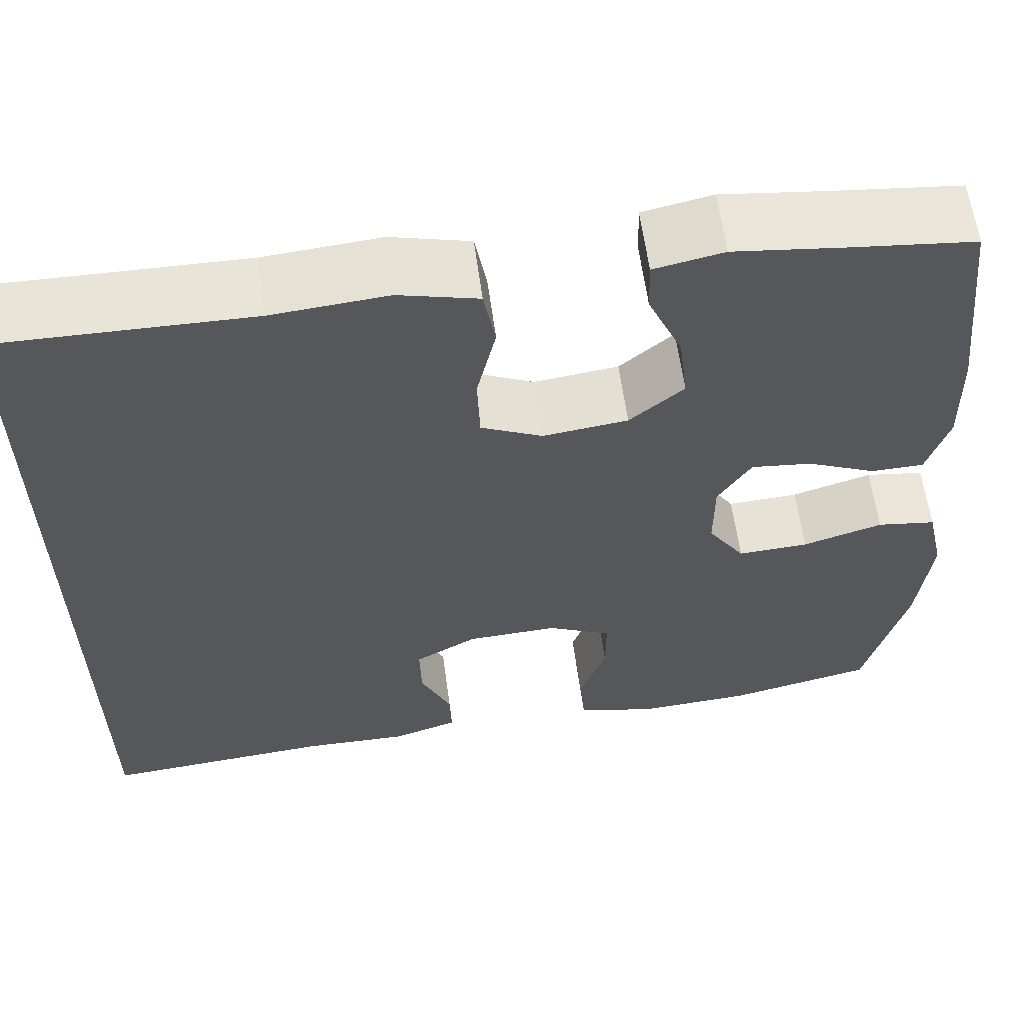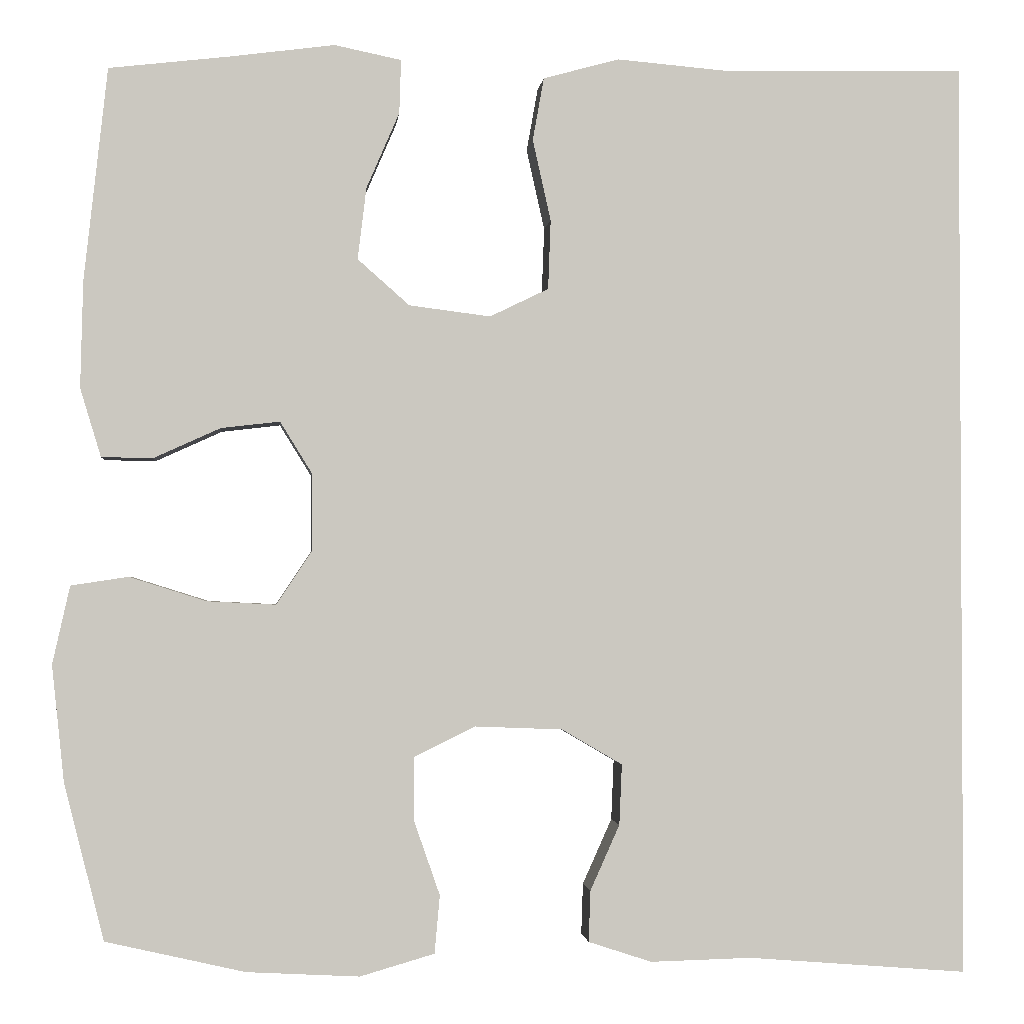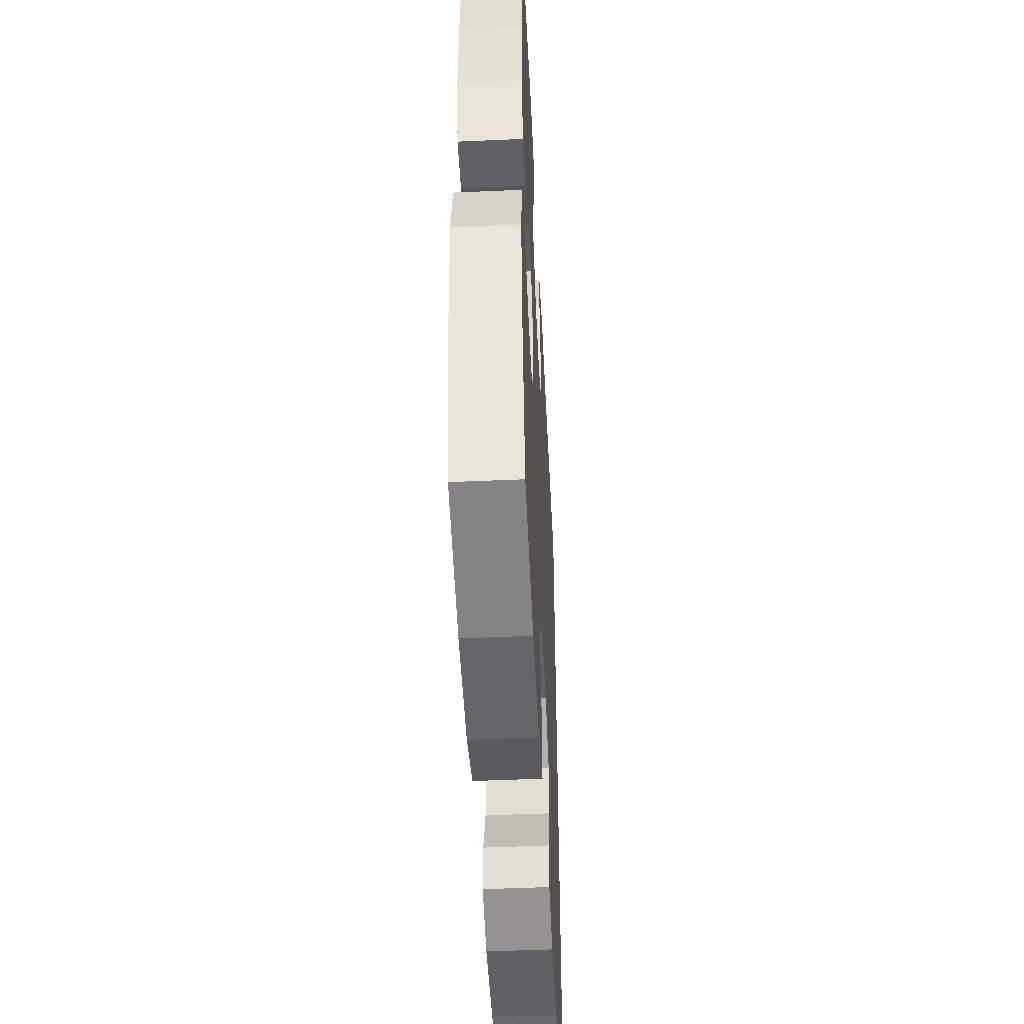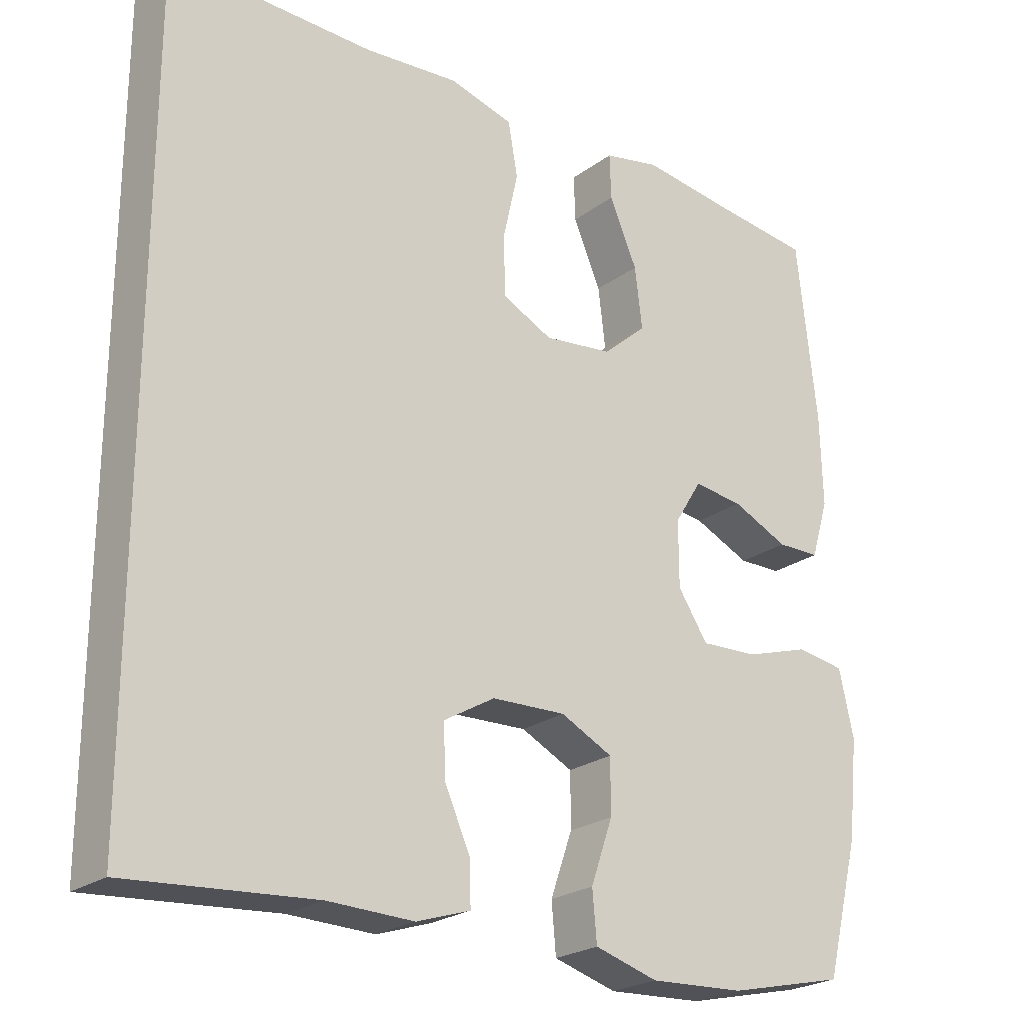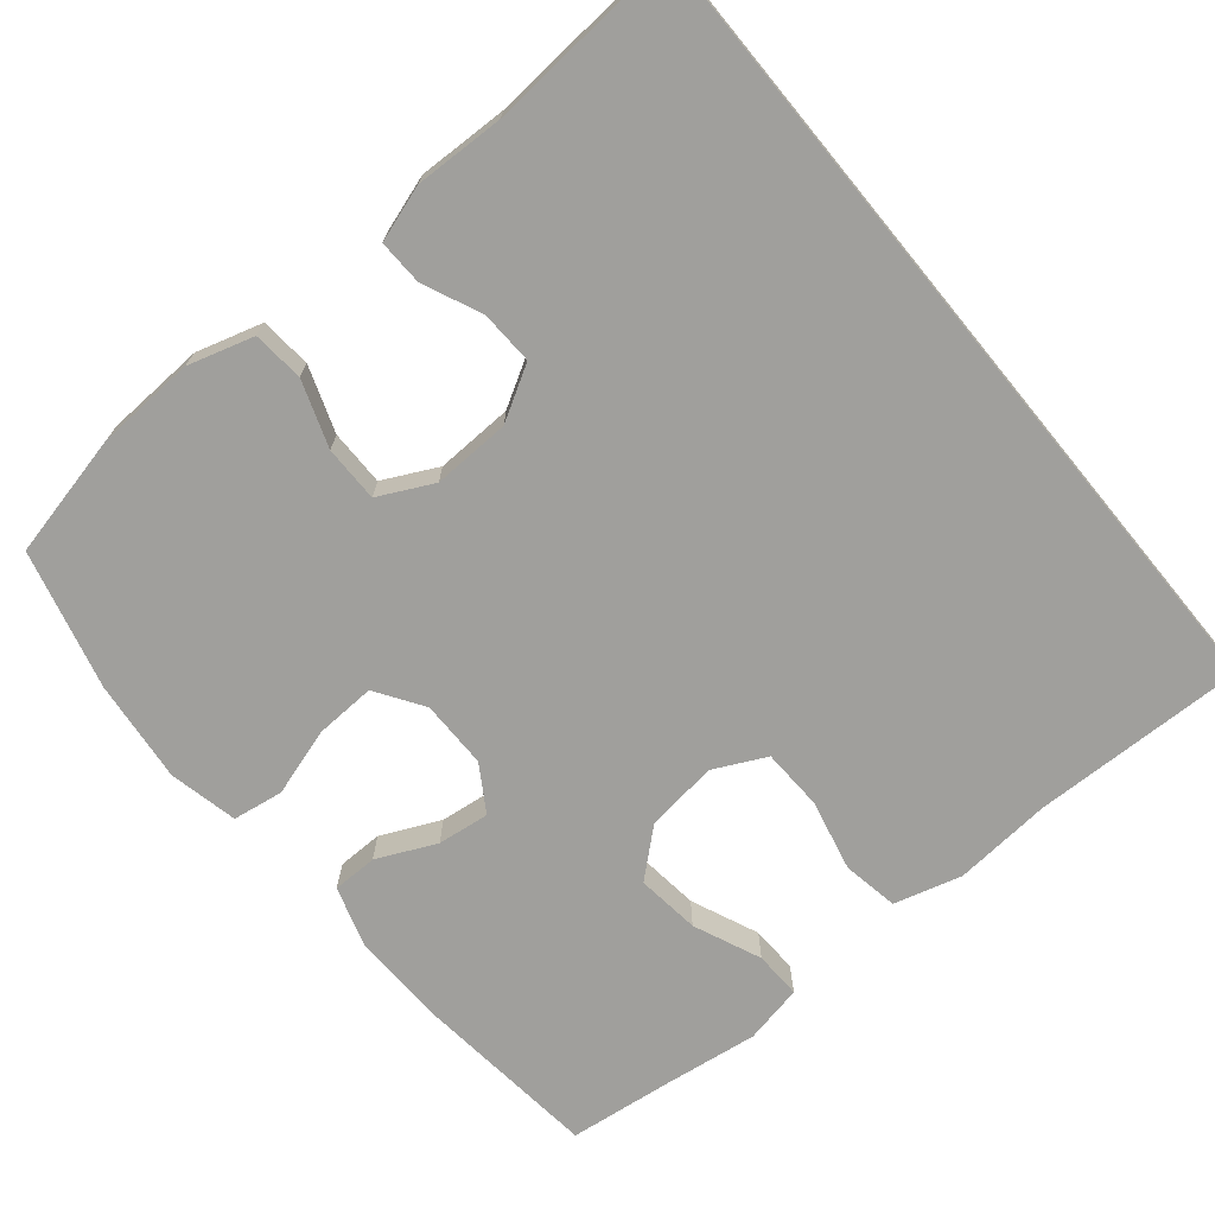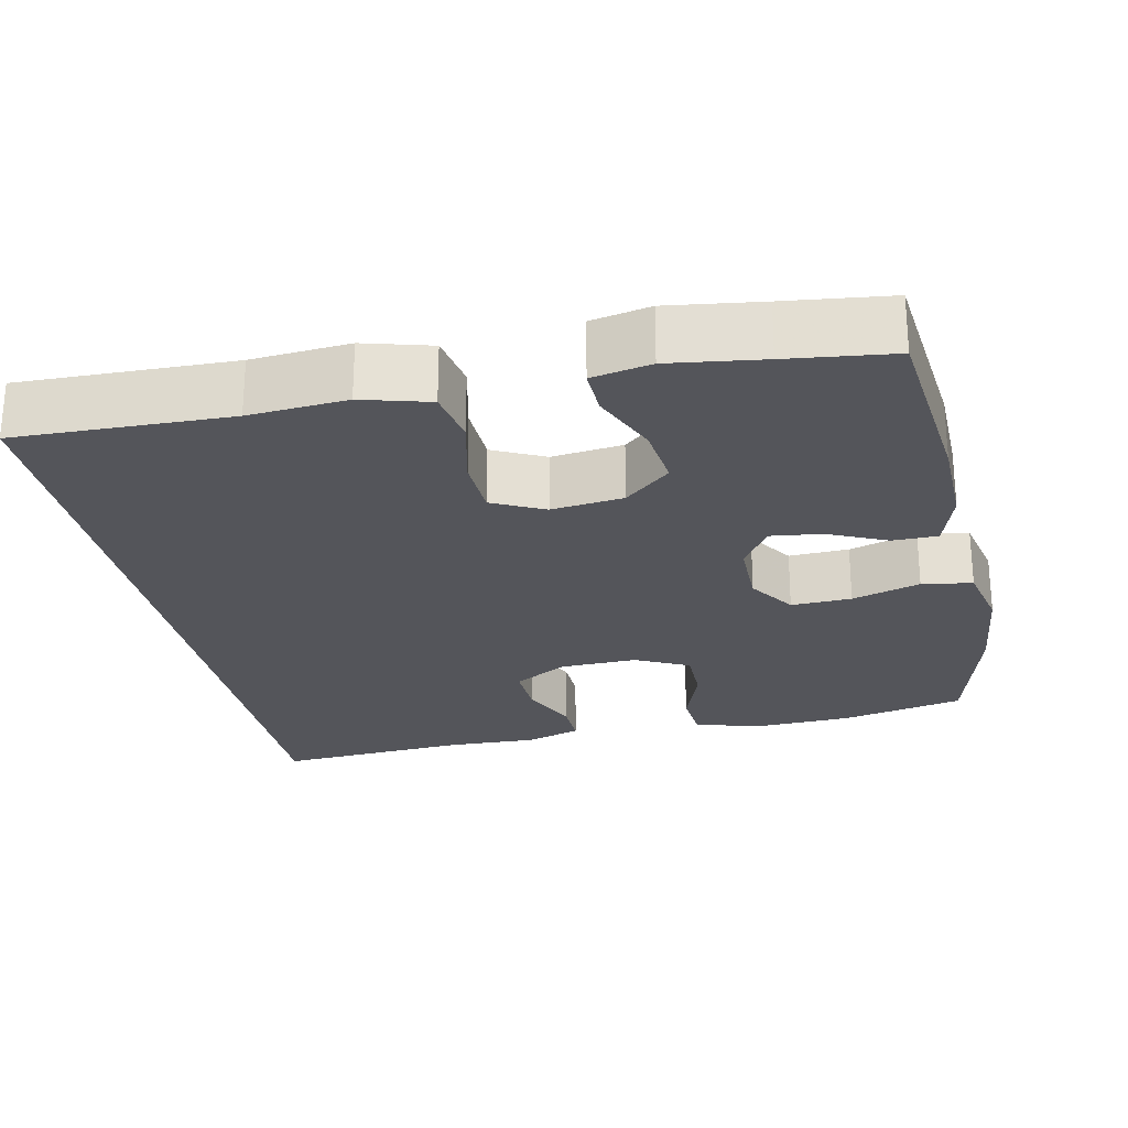
<metadata>
{"format":"obj","ext":"obj","renderer":"f3d","projection":"perspective","resolution":1024,"background":"white","views":[{"elev":61.0,"azim":-7.7,"up":"+Z"},{"elev":-1.7,"azim":174.5,"up":"+Z"},{"elev":-48.7,"azim":92.8,"up":"+Z"},{"elev":-23.7,"azim":-39.5,"up":"+Z"},{"elev":-71.2,"azim":-140.6,"up":"+Y"},{"elev":-24.9,"azim":11.7,"up":"+Y"}]}
</metadata>
<code>
v -0.5 0.07 -0.549
v -0.5 0.07 0.516
v -0.22 0.07 0.511
v -0.092 0.07 0.522
v -0.004 0.07 0.498
v 0.009 0.07 0.425
v -0.012 0.07 0.331
v -0.009 0.07 0.251
v 0.059 0.07 0.218
v 0.153 0.07 0.23
v 0.213 0.07 0.283
v 0.203 0.07 0.366
v 0.165 0.07 0.454
v 0.163 0.07 0.516
v 0.24 0.07 0.532
v 0.362 0.07 0.516
v 0.5 0.07 0.5
v 0.527 0.07 0.254
v 0.53 0.07 0.131
v 0.506 0.07 0.052
v 0.447 0.07 0.051
v 0.37 0.07 0.086
v 0.302 0.07 0.094
v 0.265 0.07 0.034
v 0.265 0.07 -0.055
v 0.306 0.07 -0.117
v 0.385 0.07 -0.113
v 0.474 0.07 -0.085
v 0.54 0.07 -0.095
v 0.56 0.07 -0.185
v 0.546 0.07 -0.319
v 0.5 0.07 -0.5
v 0.339 0.07 -0.537
v 0.209 0.07 -0.544
v 0.123 0.07 -0.519
v 0.117 0.07 -0.452
v 0.147 0.07 -0.366
v 0.147 0.07 -0.293
v 0.076 0.07 -0.258
v -0.025 0.07 -0.262
v -0.095 0.07 -0.303
v -0.092 0.07 -0.373
v -0.058 0.07 -0.449
v -0.056 0.07 -0.508
v -0.129 0.07 -0.532
v -0.246 0.07 -0.529
v -0.5 0 -0.549
v -0.5 0 0.516
v -0.22 0 0.511
v -0.092 0 0.522
v -0.004 0 0.498
v 0.009 0 0.425
v -0.012 0 0.331
v -0.009 0 0.251
v 0.059 0 0.218
v 0.153 0 0.23
v 0.213 0 0.283
v 0.203 0 0.366
v 0.165 0 0.454
v 0.163 0 0.516
v 0.24 0 0.532
v 0.362 0 0.516
v 0.5 0 0.5
v 0.527 0 0.254
v 0.53 0 0.131
v 0.506 0 0.052
v 0.447 0 0.051
v 0.37 0 0.086
v 0.302 0 0.094
v 0.265 0 0.034
v 0.265 0 -0.055
v 0.306 0 -0.117
v 0.385 0 -0.113
v 0.474 0 -0.085
v 0.54 0 -0.095
v 0.56 0 -0.185
v 0.546 0 -0.319
v 0.5 0 -0.5
v 0.339 0 -0.537
v 0.209 0 -0.544
v 0.123 0 -0.519
v 0.117 0 -0.452
v 0.147 0 -0.366
v 0.147 0 -0.293
v 0.076 0 -0.258
v -0.025 0 -0.262
v -0.095 0 -0.303
v -0.092 0 -0.373
v -0.058 0 -0.449
v -0.056 0 -0.508
v -0.129 0 -0.532
v -0.246 0 -0.529
f 43 44 45 46
f 42 43 46 1
f 41 42 1 2
f 40 41 2 3
f 39 40 3 4
f 38 39 4
f 34 35 36 37
f 34 37 38
f 33 34 38
f 27 28 29 30
f 26 27 30 31
f 19 20 21 22
f 19 22 23
f 16 17 18 19
f 16 19 23
f 15 16 23 24
f 12 13 14 15
f 11 12 15 24
f 4 5 6 7
f 4 7 8
f 38 4 8
f 33 38 8 9
f 26 31 32 33
f 25 26 33 9
f 10 11 24 25
f 9 10 25
f 92 91 90 89
f 47 92 89 88
f 48 47 88 87
f 49 48 87 86
f 50 49 86 85
f 50 85 84
f 83 82 81 80
f 84 83 80
f 84 80 79
f 76 75 74 73
f 77 76 73 72
f 68 67 66 65
f 69 68 65
f 65 64 63 62
f 69 65 62
f 70 69 62 61
f 61 60 59 58
f 70 61 58 57
f 53 52 51 50
f 54 53 50
f 54 50 84
f 55 54 84 79
f 79 78 77 72
f 55 79 72 71
f 71 70 57 56
f 71 56 55
f 1 47 48 2
f 2 48 49 3
f 3 49 50 4
f 4 50 51 5
f 5 51 52 6
f 6 52 53 7
f 7 53 54 8
f 8 54 55 9
f 9 55 56 10
f 10 56 57 11
f 11 57 58 12
f 12 58 59 13
f 13 59 60 14
f 14 60 61 15
f 15 61 62 16
f 16 62 63 17
f 17 63 64 18
f 18 64 65 19
f 19 65 66 20
f 20 66 67 21
f 21 67 68 22
f 22 68 69 23
f 23 69 70 24
f 24 70 71 25
f 25 71 72 26
f 26 72 73 27
f 27 73 74 28
f 28 74 75 29
f 29 75 76 30
f 30 76 77 31
f 31 77 78 32
f 32 78 79 33
f 33 79 80 34
f 34 80 81 35
f 35 81 82 36
f 36 82 83 37
f 37 83 84 38
f 38 84 85 39
f 39 85 86 40
f 40 86 87 41
f 41 87 88 42
f 42 88 89 43
f 43 89 90 44
f 44 90 91 45
f 45 91 92 46
f 46 92 47 1

</code>
